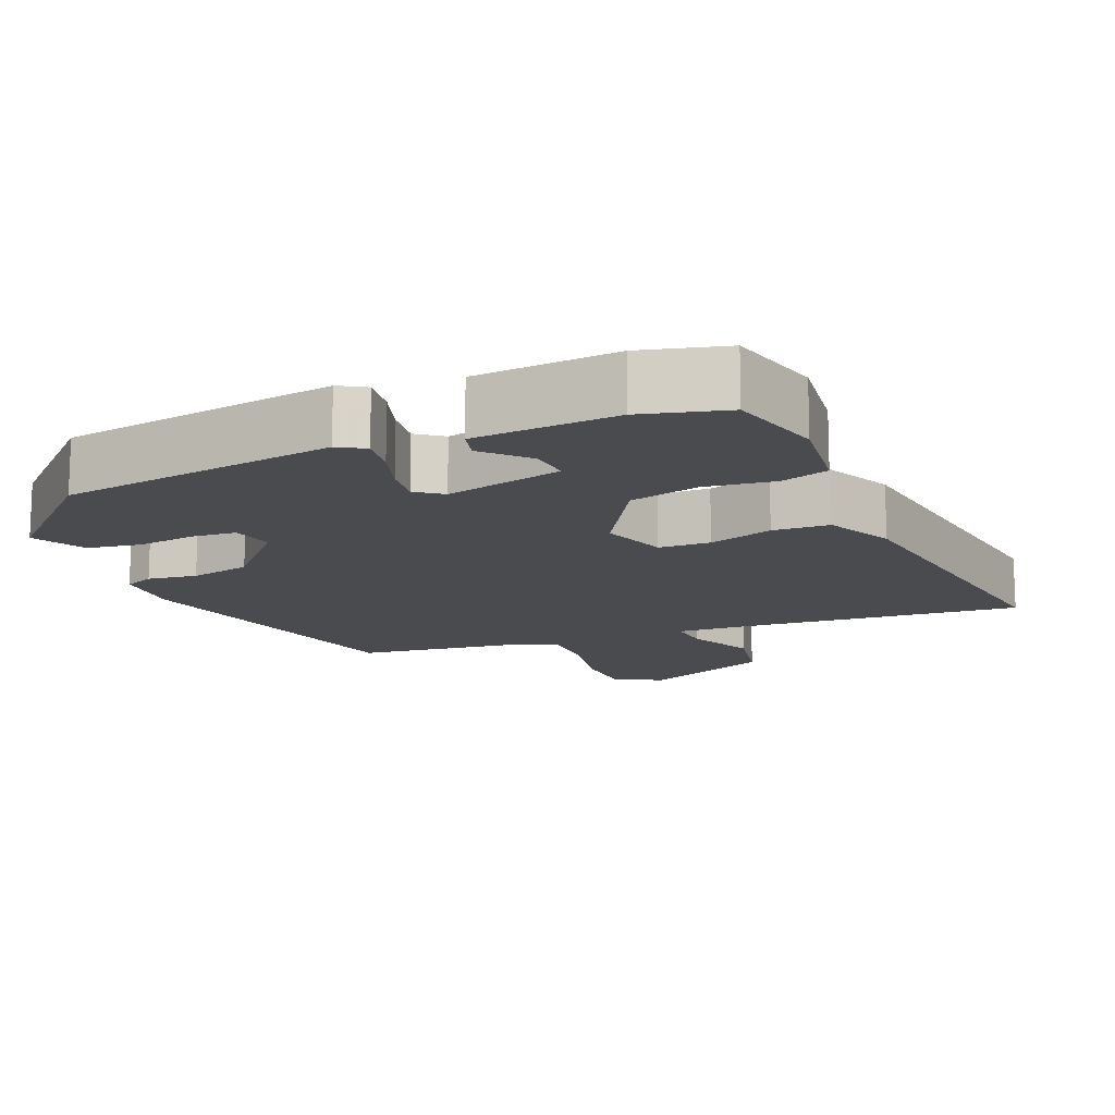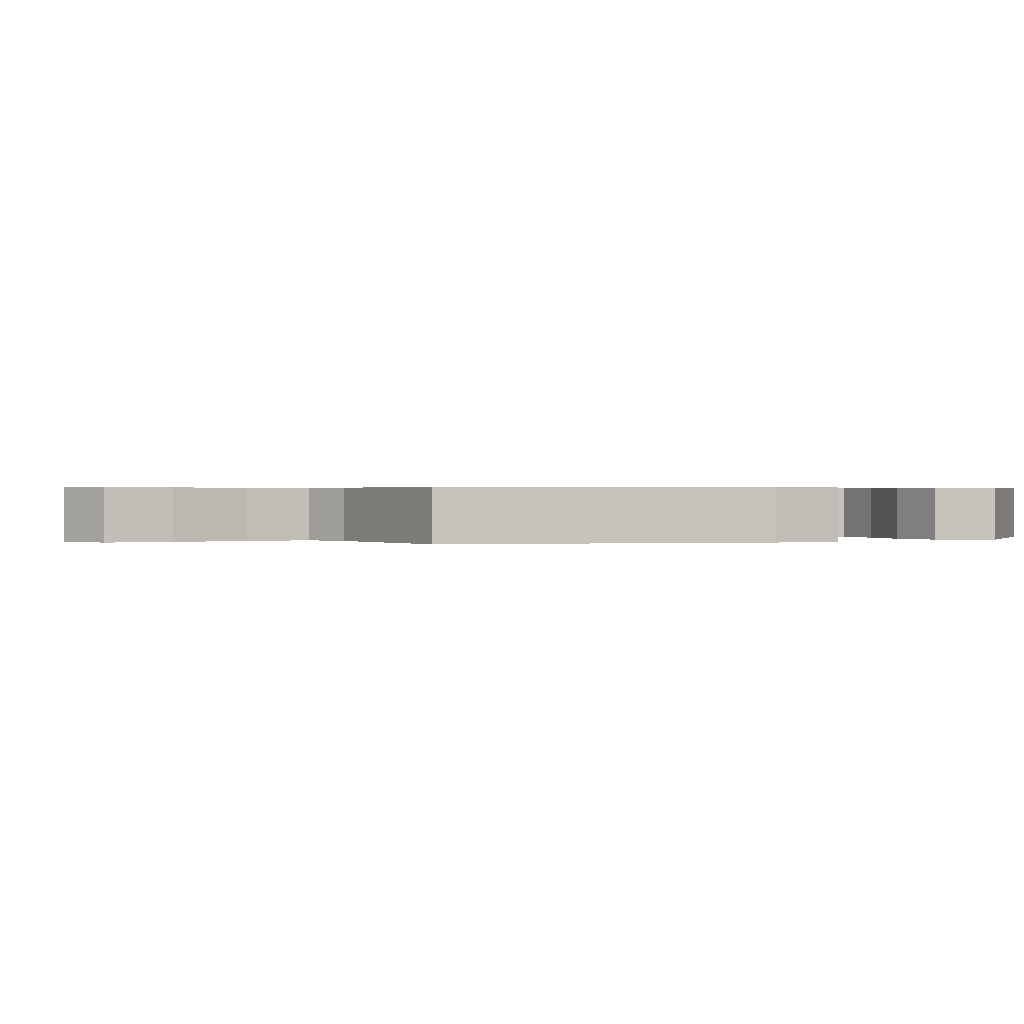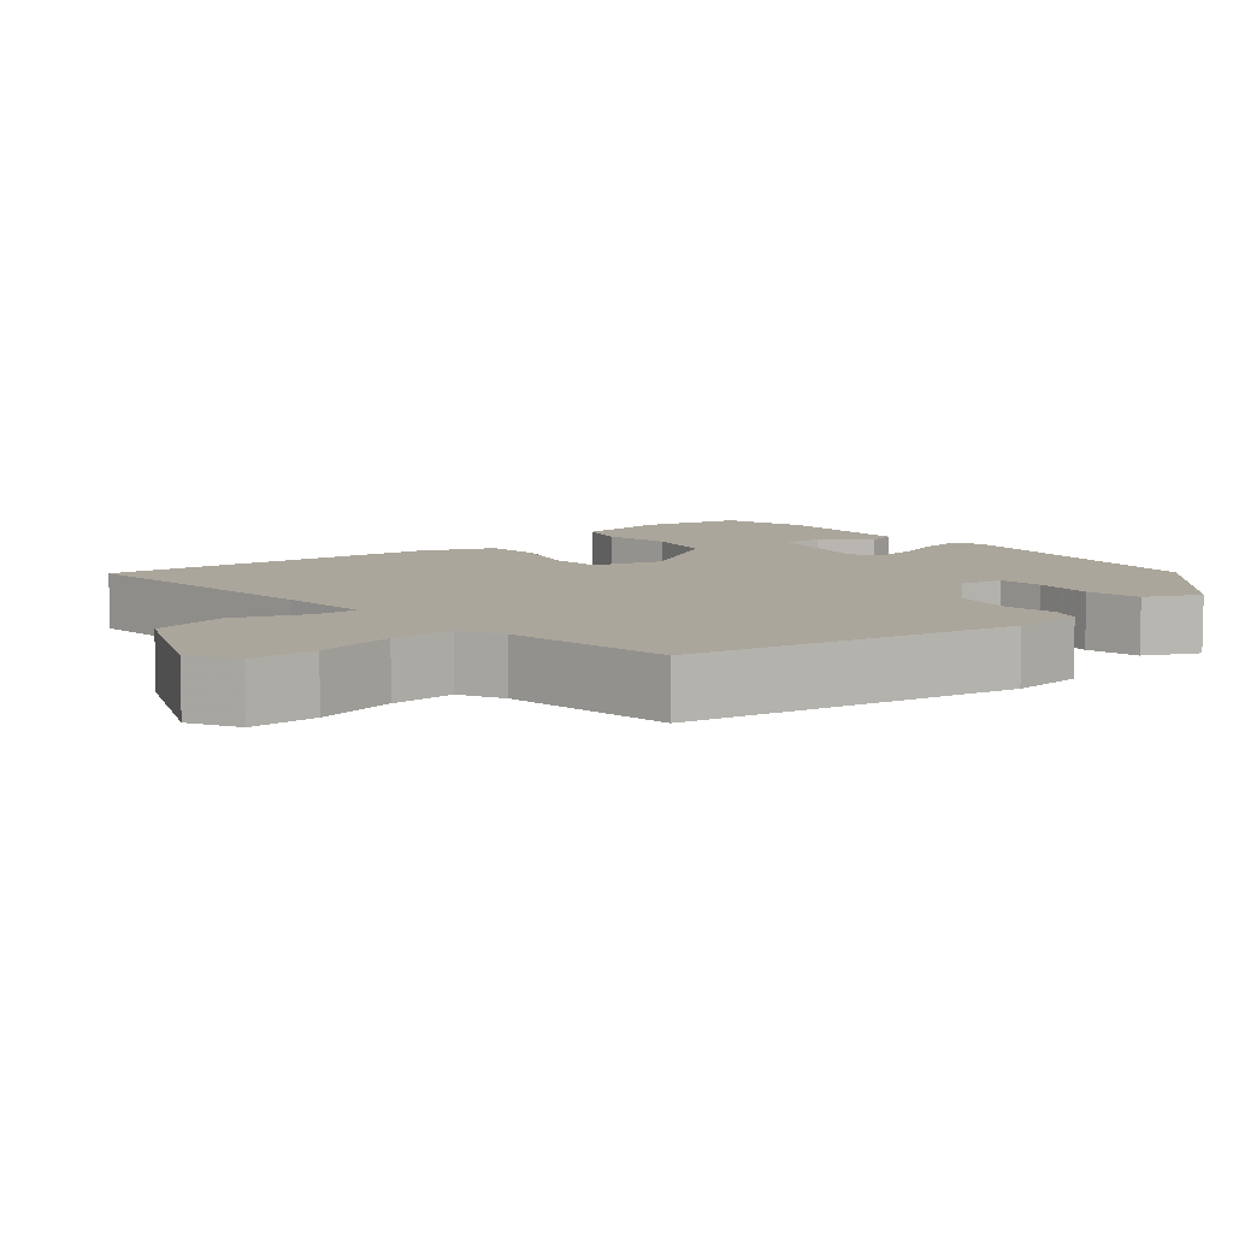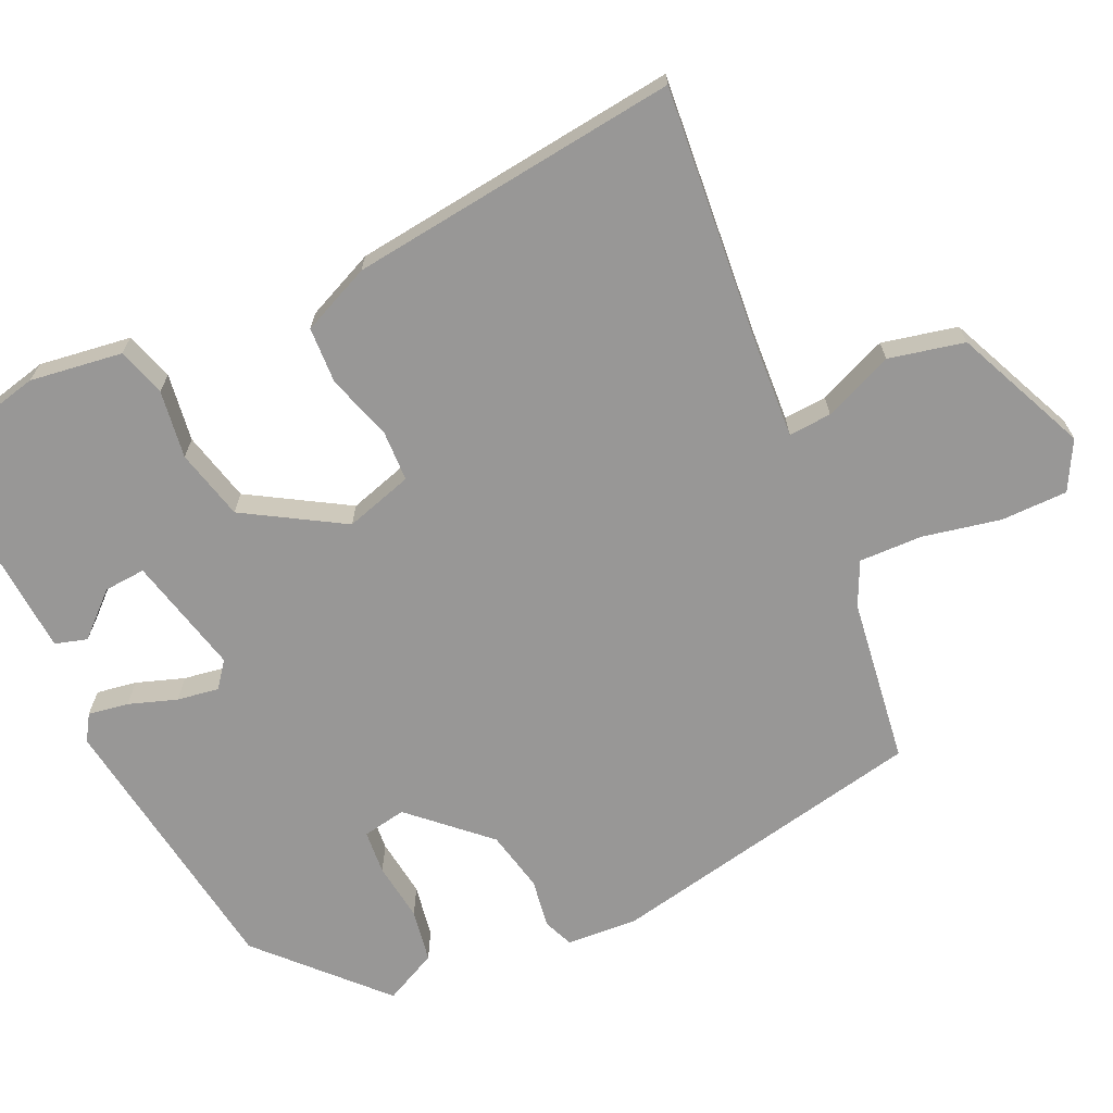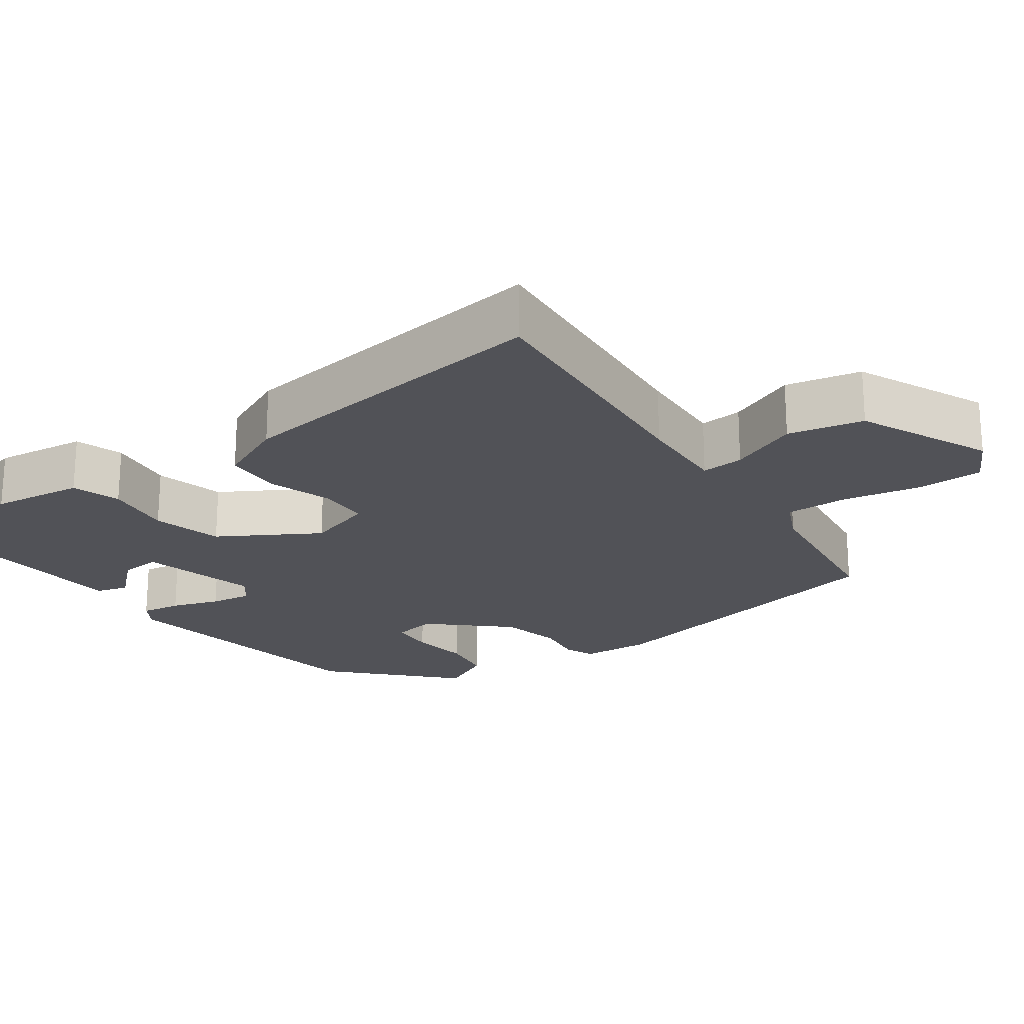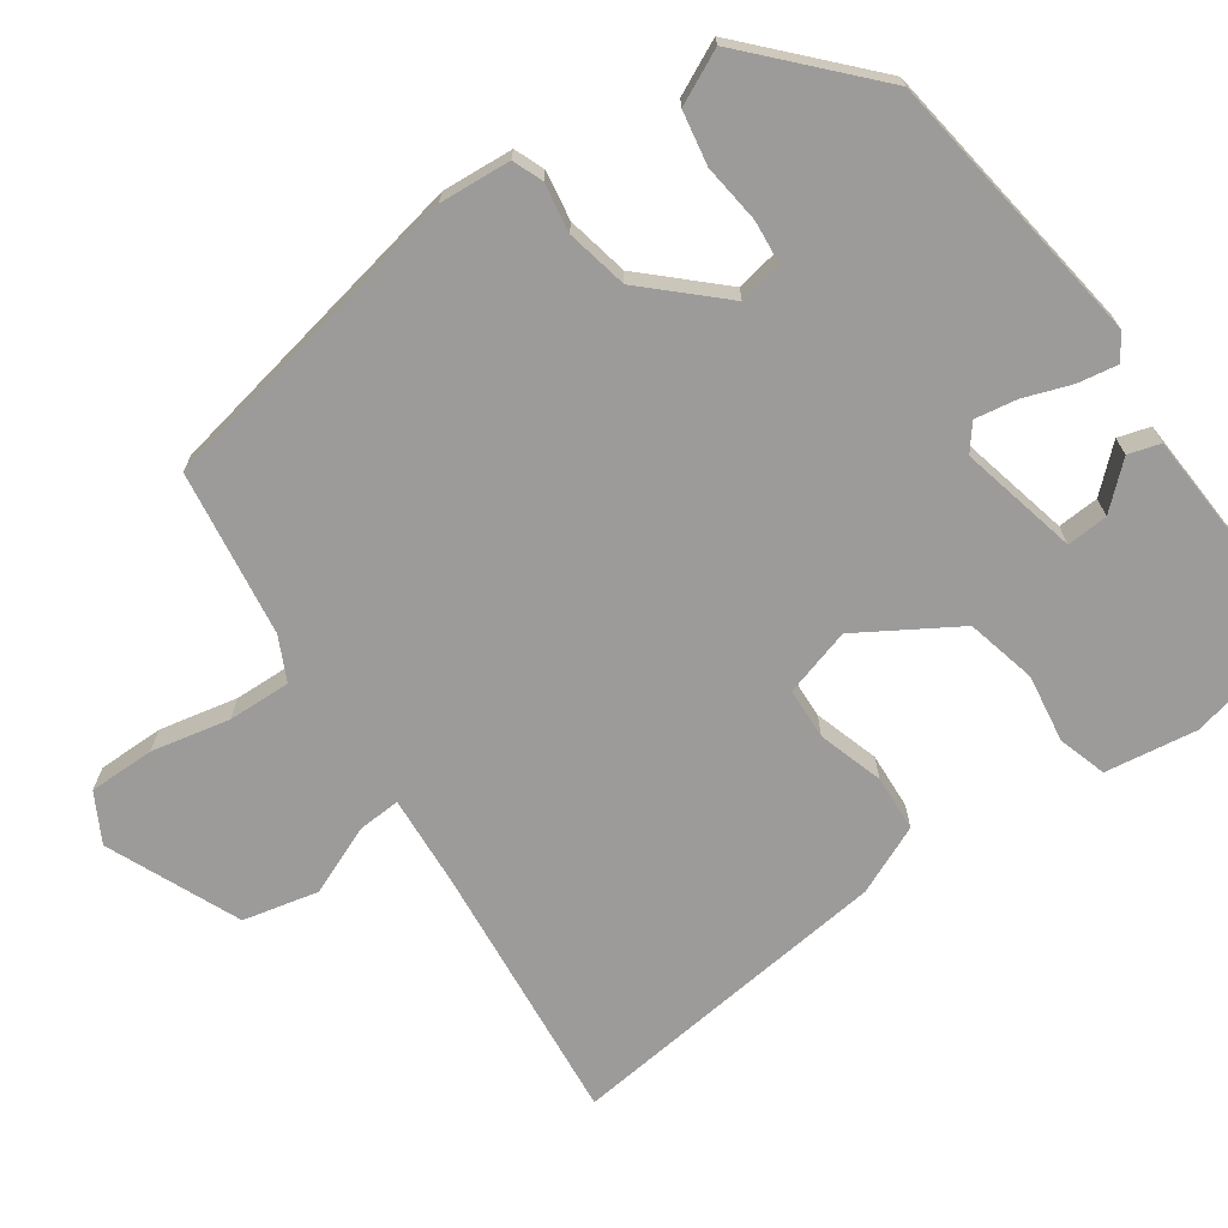
<metadata>
{"format":"obj","ext":"obj","renderer":"f3d","projection":"perspective","resolution":1024,"background":"white","views":[{"elev":-13.8,"azim":-158.5,"up":"+Y"},{"elev":0.5,"azim":63.5,"up":"+Y"},{"elev":7.9,"azim":47.3,"up":"+Y"},{"elev":-68.3,"azim":-67.4,"up":"+Y"},{"elev":-21.6,"azim":-56.0,"up":"+Y"},{"elev":-69.9,"azim":122.5,"up":"+Y"}]}
</metadata>
<code>
v -0.459 0.07 -0.506
v -0.495 0.07 -0.375
v -0.482 0.07 -0.249
v -0.417 0.07 -0.226
v -0.324 0.07 -0.236
v -0.229 0.07 -0.209
v -0.154 0.07 -0.073
v -0.185 0.07 0.018
v -0.255 0.07 0.018
v -0.342 0.07 -0.013
v -0.419 0.07 -0.012
v -0.464 0.07 0.08
v -0.534 0.07 0.526
v -0.175 0.07 0.507
v -0.049 0.07 0.504
v -0.055 0.07 0.562
v -0.098 0.07 0.655
v -0.079 0.07 0.758
v 0.098 0.07 0.844
v 0.165 0.07 0.811
v 0.169 0.07 0.721
v 0.151 0.07 0.614
v 0.152 0.07 0.528
v 0.212 0.07 0.502
v 0.439 0.07 0.479
v 0.543 0.07 0.047
v 0.54 0.07 -0.05
v 0.5 0.07 -0.068
v 0.433 0.07 -0.06
v 0.35 0.07 -0.081
v 0.26 0.07 -0.185
v 0.273 0.07 -0.244
v 0.333 0.07 -0.247
v 0.413 0.07 -0.234
v 0.486 0.07 -0.244
v 0.524 0.07 -0.315
v 0.371 0.07 -0.47
v -0.004 0.07 -0.538
v -0.04 0.07 -0.517
v -0.033 0.07 -0.462
v -0.013 0.07 -0.396
v -0.006 0.07 -0.339
v -0.042 0.07 -0.313
v -0.201 0.07 -0.357
v -0.195 0.07 -0.413
v -0.14 0.07 -0.469
v -0.151 0.07 -0.513
v -0.344 0.07 -0.533
v -0.459 0 -0.506
v -0.495 0 -0.375
v -0.482 0 -0.249
v -0.417 0 -0.226
v -0.324 0 -0.236
v -0.229 0 -0.209
v -0.154 0 -0.073
v -0.185 0 0.018
v -0.255 0 0.018
v -0.342 0 -0.013
v -0.419 0 -0.012
v -0.464 0 0.08
v -0.534 0 0.526
v -0.175 0 0.507
v -0.049 0 0.504
v -0.055 0 0.562
v -0.098 0 0.655
v -0.079 0 0.758
v 0.098 0 0.844
v 0.165 0 0.811
v 0.169 0 0.721
v 0.151 0 0.614
v 0.152 0 0.528
v 0.212 0 0.502
v 0.439 0 0.479
v 0.543 0 0.047
v 0.54 0 -0.05
v 0.5 0 -0.068
v 0.433 0 -0.06
v 0.35 0 -0.081
v 0.26 0 -0.185
v 0.273 0 -0.244
v 0.333 0 -0.247
v 0.413 0 -0.234
v 0.486 0 -0.244
v 0.524 0 -0.315
v 0.371 0 -0.47
v -0.004 0 -0.538
v -0.04 0 -0.517
v -0.033 0 -0.462
v -0.013 0 -0.396
v -0.006 0 -0.339
v -0.042 0 -0.313
v -0.201 0 -0.357
v -0.195 0 -0.413
v -0.14 0 -0.469
v -0.151 0 -0.513
v -0.344 0 -0.533
f 45 46 47 48
f 44 45 48 1
f 38 39 40 41
f 38 41 42
f 37 38 42
f 36 37 42 43
f 33 34 35 36
f 32 33 36 43
f 26 27 28 29
f 24 25 26 29
f 23 24 29 30
f 19 20 21 22
f 19 22 23
f 16 17 18 19
f 15 16 19 23
f 11 12 13 14
f 9 10 11 14
f 8 9 14 15
f 7 8 15 23
f 2 3 4 5
f 44 1 2 5
f 43 44 5 6
f 31 32 43 6
f 7 23 30 31
f 6 7 31
f 96 95 94 93
f 49 96 93 92
f 89 88 87 86
f 90 89 86
f 90 86 85
f 91 90 85 84
f 84 83 82 81
f 91 84 81 80
f 77 76 75 74
f 77 74 73 72
f 78 77 72 71
f 70 69 68 67
f 71 70 67
f 67 66 65 64
f 71 67 64 63
f 62 61 60 59
f 62 59 58 57
f 63 62 57 56
f 71 63 56 55
f 53 52 51 50
f 53 50 49 92
f 54 53 92 91
f 54 91 80 79
f 79 78 71 55
f 79 55 54
f 1 49 50 2
f 2 50 51 3
f 3 51 52 4
f 4 52 53 5
f 5 53 54 6
f 6 54 55 7
f 7 55 56 8
f 8 56 57 9
f 9 57 58 10
f 10 58 59 11
f 11 59 60 12
f 12 60 61 13
f 13 61 62 14
f 14 62 63 15
f 15 63 64 16
f 16 64 65 17
f 17 65 66 18
f 18 66 67 19
f 19 67 68 20
f 20 68 69 21
f 21 69 70 22
f 22 70 71 23
f 23 71 72 24
f 24 72 73 25
f 25 73 74 26
f 26 74 75 27
f 27 75 76 28
f 28 76 77 29
f 29 77 78 30
f 30 78 79 31
f 31 79 80 32
f 32 80 81 33
f 33 81 82 34
f 34 82 83 35
f 35 83 84 36
f 36 84 85 37
f 37 85 86 38
f 38 86 87 39
f 39 87 88 40
f 40 88 89 41
f 41 89 90 42
f 42 90 91 43
f 43 91 92 44
f 44 92 93 45
f 45 93 94 46
f 46 94 95 47
f 47 95 96 48
f 48 96 49 1

</code>
